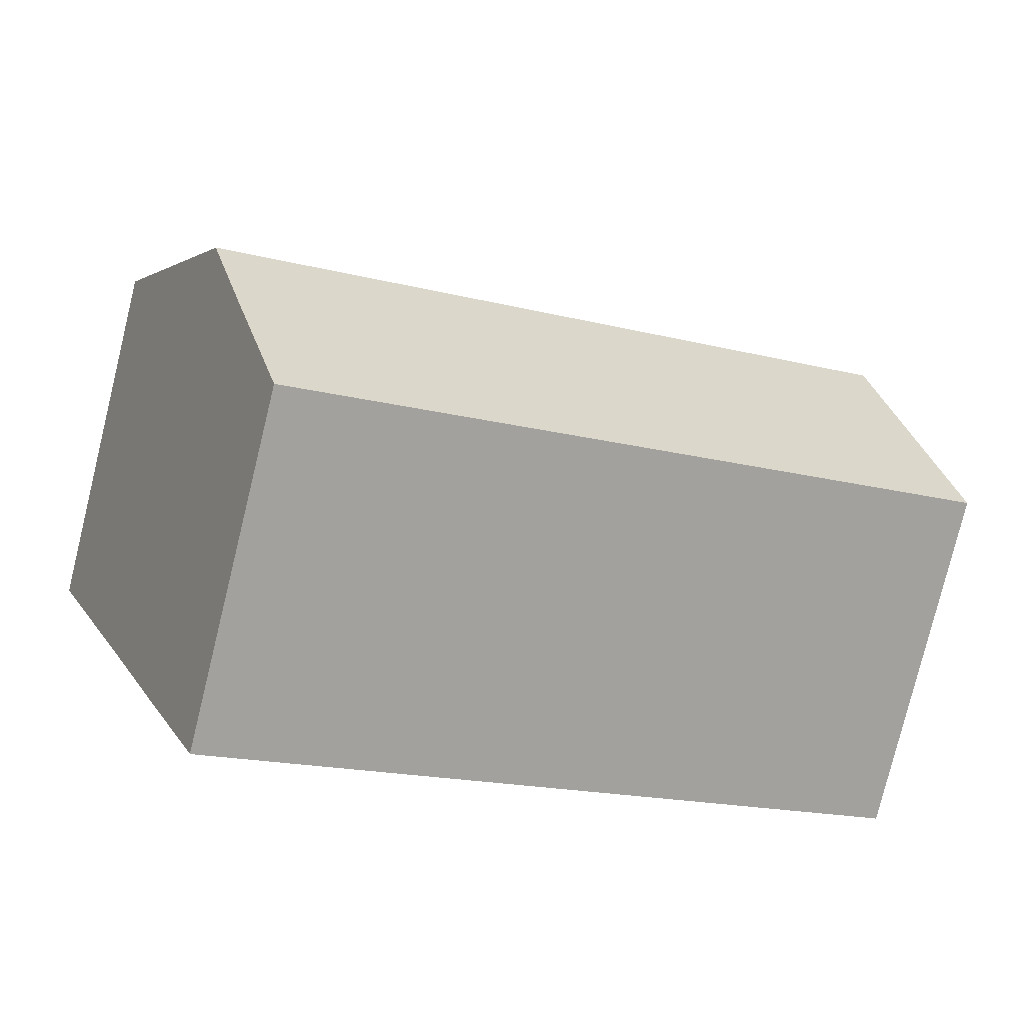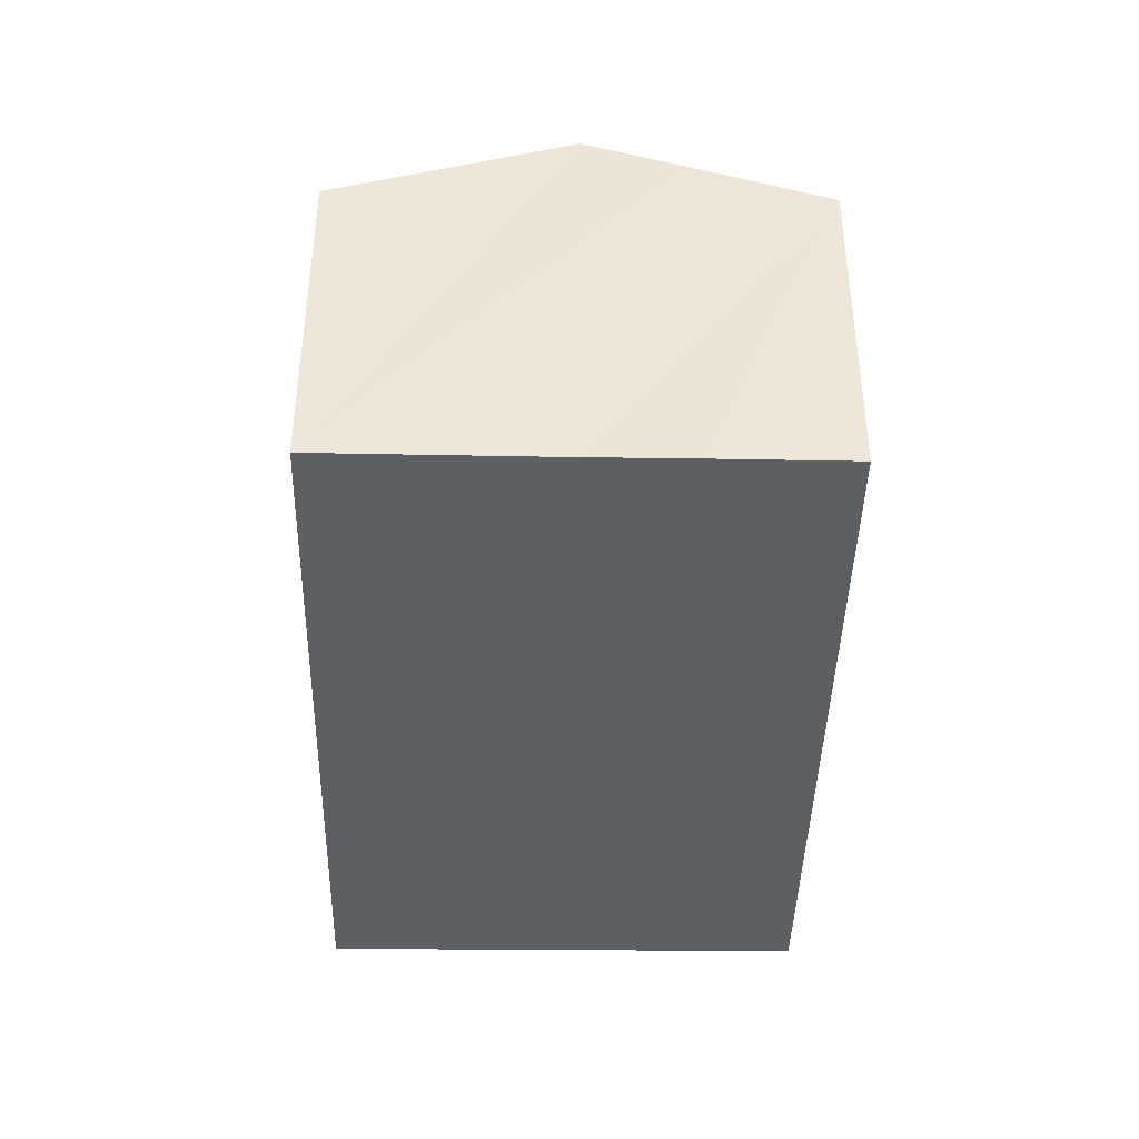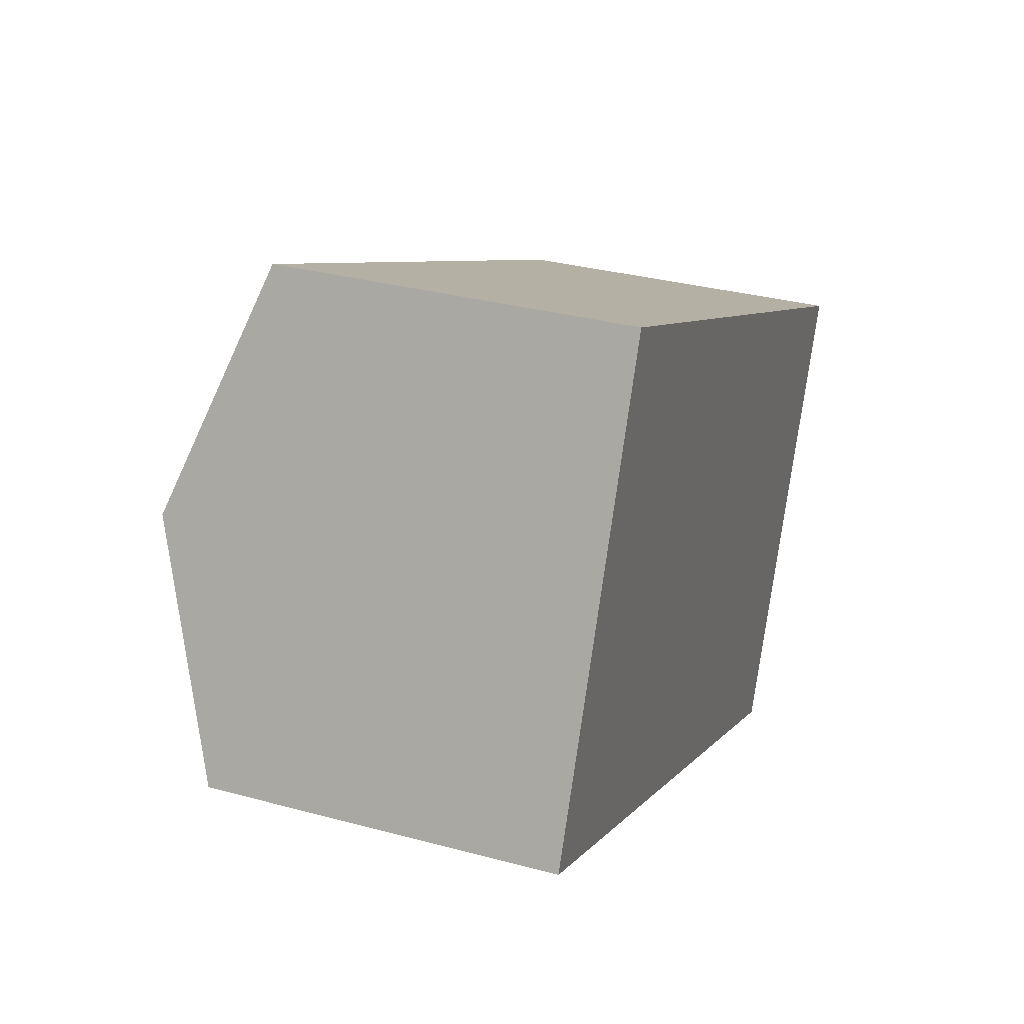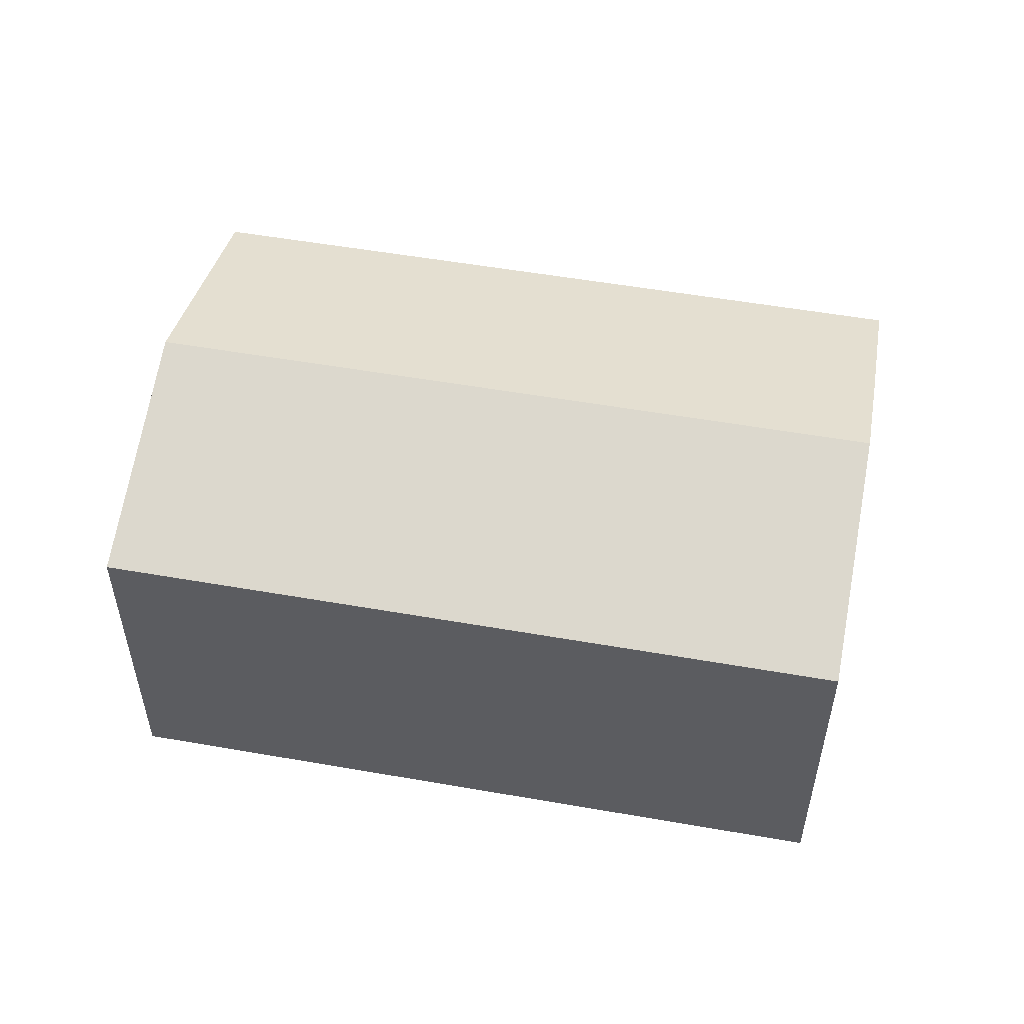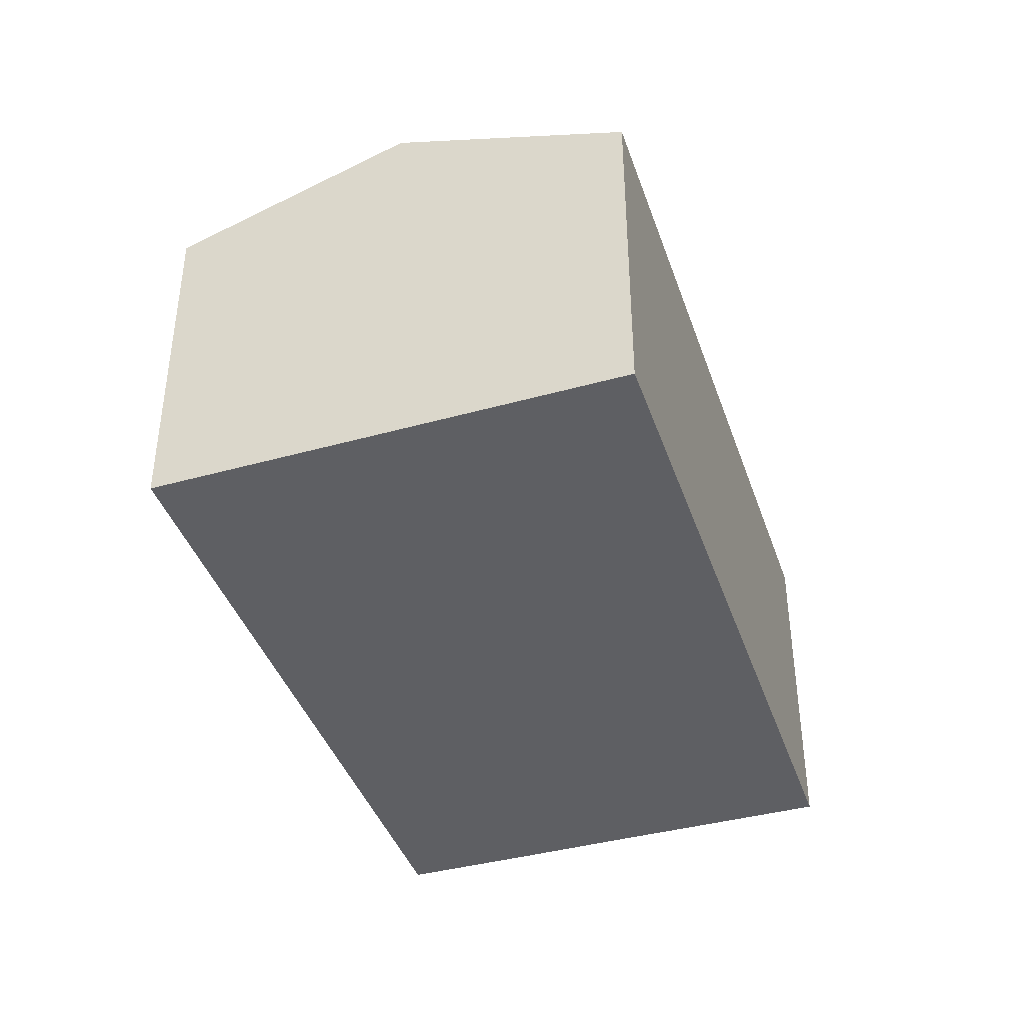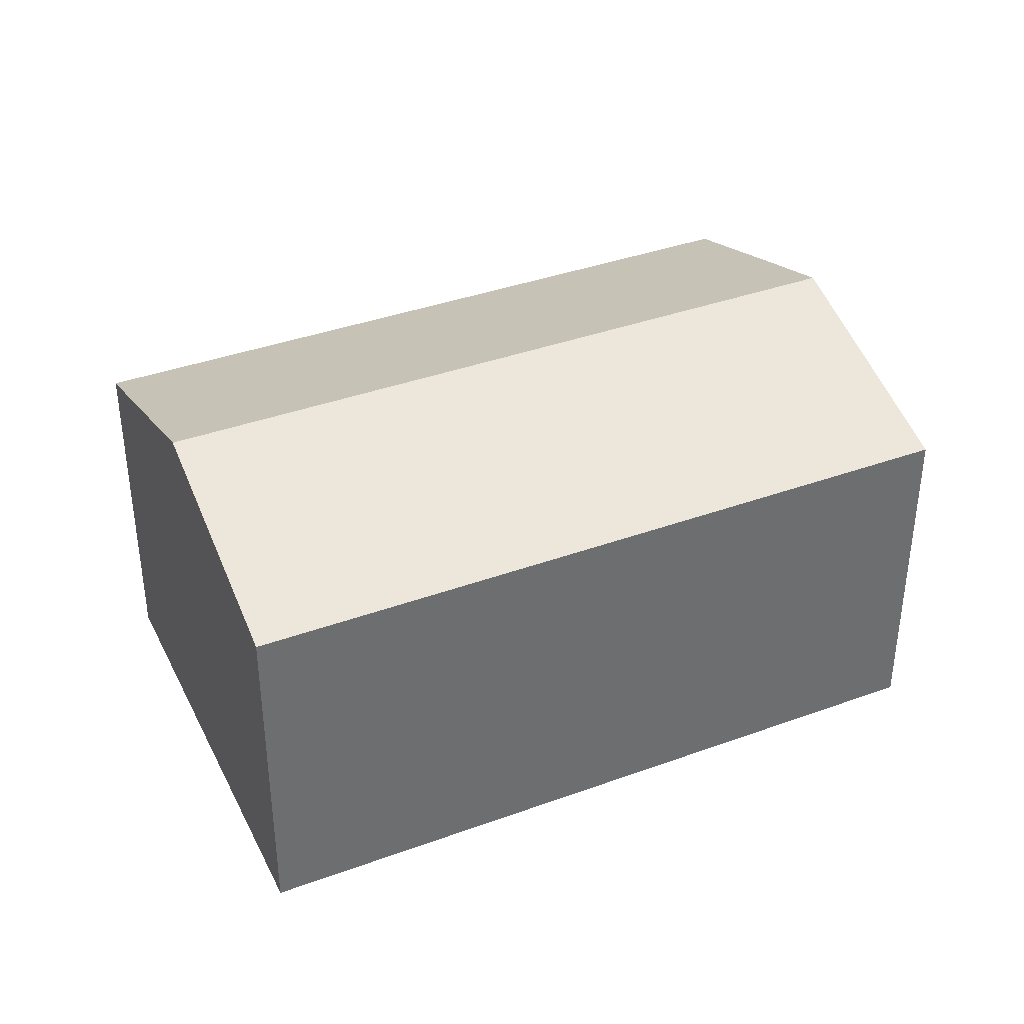
<metadata>
{"format":"obj","ext":"obj","renderer":"f3d","projection":"perspective","resolution":1024,"background":"white","views":[{"elev":-78.9,"azim":166.2,"up":"+Z"},{"elev":-42.0,"azim":112.6,"up":"+Y"},{"elev":32.0,"azim":-69.2,"up":"+Z"},{"elev":53.6,"azim":34.5,"up":"+Y"},{"elev":-40.8,"azim":-47.9,"up":"+Y"},{"elev":37.8,"azim":-1.0,"up":"+Y"}]}
</metadata>
<code>
v  6.12 9.721 12.35
v  2.711 11.96 6.328
v  5.421 9.721 12.65
v  24.97 9.721 3.983
v  22.24 11.9 -2.161
v  22.18 11.96 -2.309
v  21 10.99 -5.027
v  19.41 9.721 -8.609
v  18.71 9.721 -8.301
v  0 9.721 5.952e-16
v  5.421 -7.749e-16 12.65
v  24.97 -2.439e-16 3.983
v  6.12 -7.559e-16 12.35
v  22.24 1.323e-16 -2.161
v  22.18 1.414e-16 -2.309
v  21 3.078e-16 -5.027
v  19.41 5.271e-16 -8.609
v  0 0 0
v  18.71 5.083e-16 -8.301
v  2.711 -3.875e-16 6.328
g defaultobject
f 1 2 3
f 2 1 4
f 2 4 5
f 2 5 6
f 7 2 6
f 2 7 8
f 2 8 9
f 2 9 10
f 11 1 3
f 1 11 4
f 4 11 12
f 12 11 13
f 12 5 4
f 5 12 6
f 6 12 7
f 7 12 8
f 8 12 14
f 8 14 15
f 8 15 16
f 8 16 17
f 17 9 8
f 9 17 10
f 10 17 18
f 18 17 19
f 2 11 3
f 11 2 10
f 11 10 20
f 20 10 18
f 13 14 12
f 14 13 11
f 14 11 20
f 14 20 15
f 15 20 16
f 16 20 18
f 16 18 19
f 16 19 17

</code>
